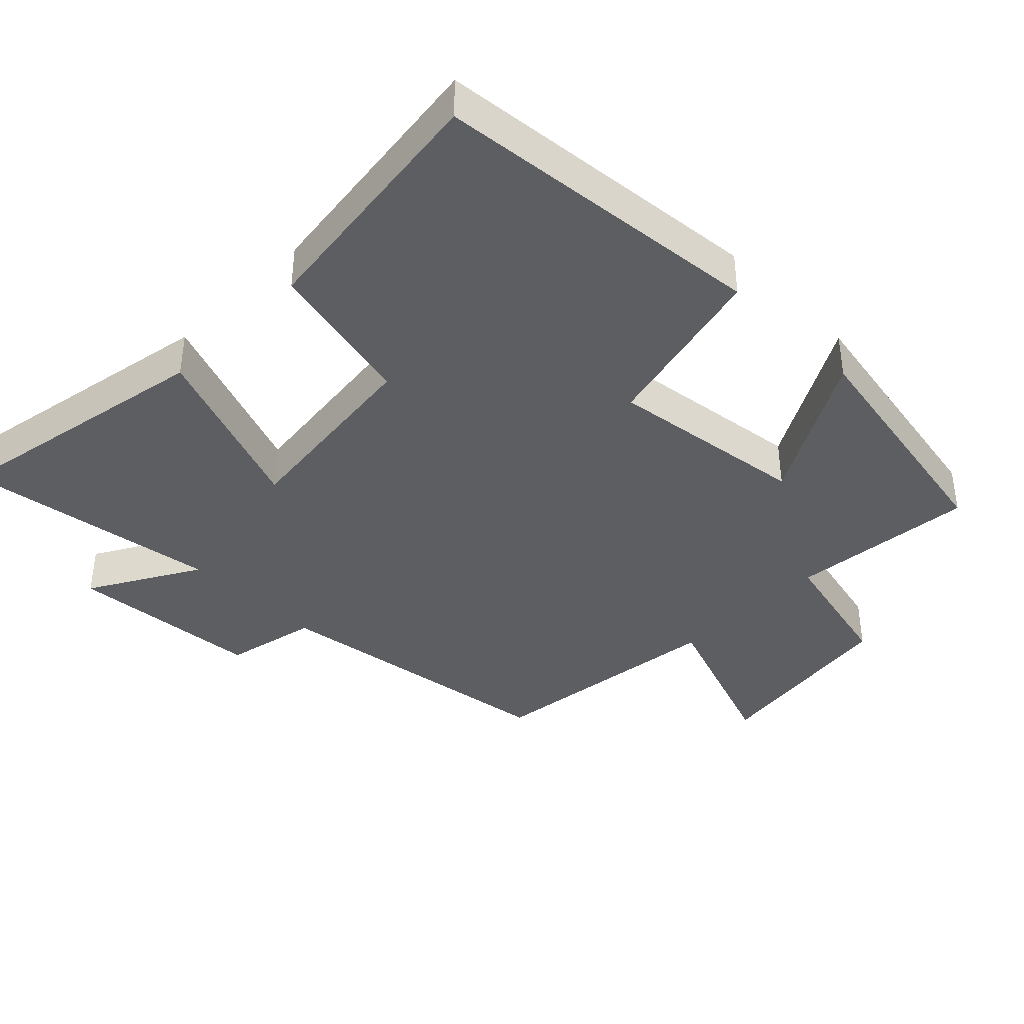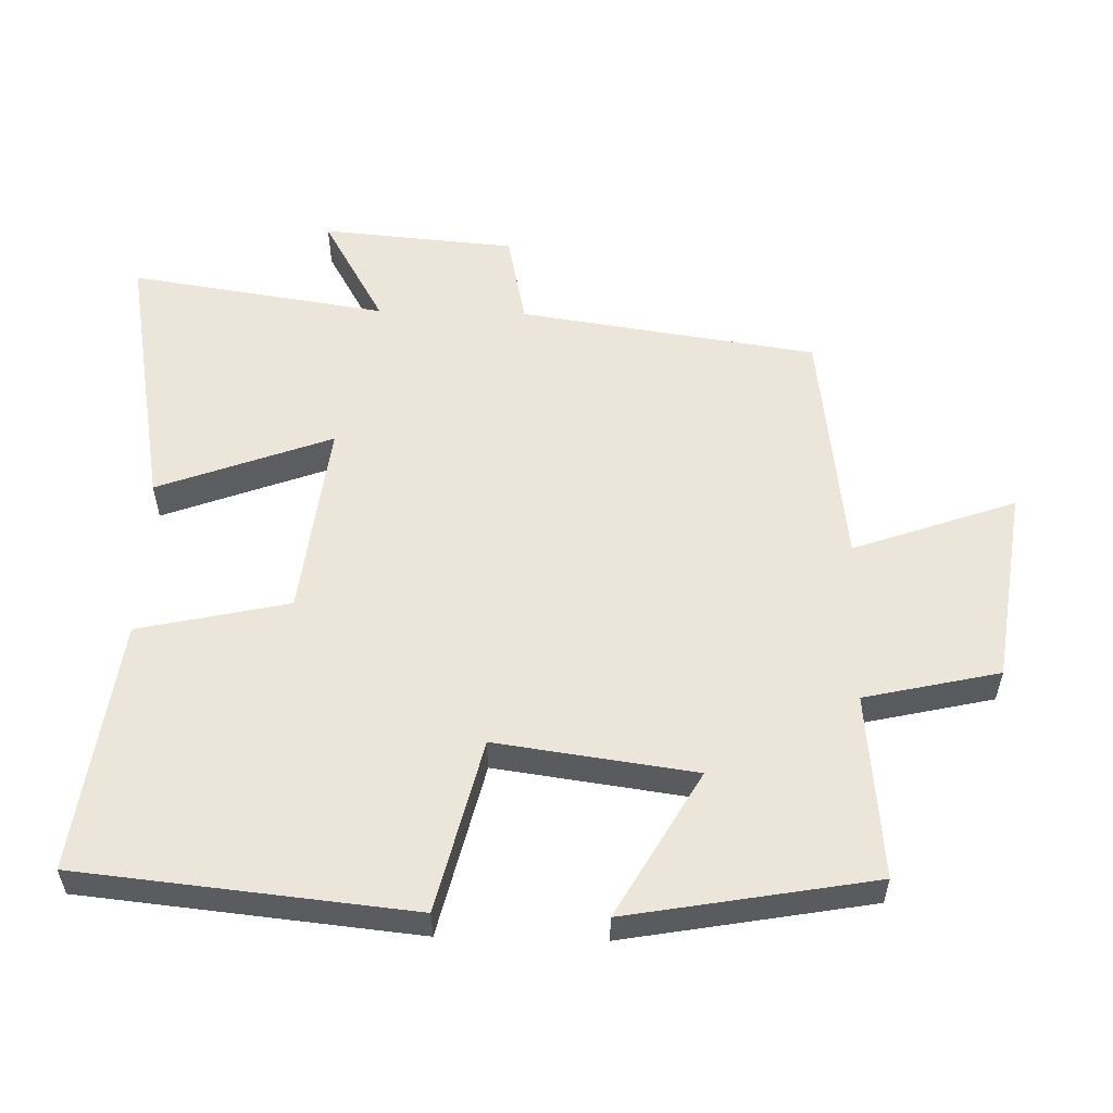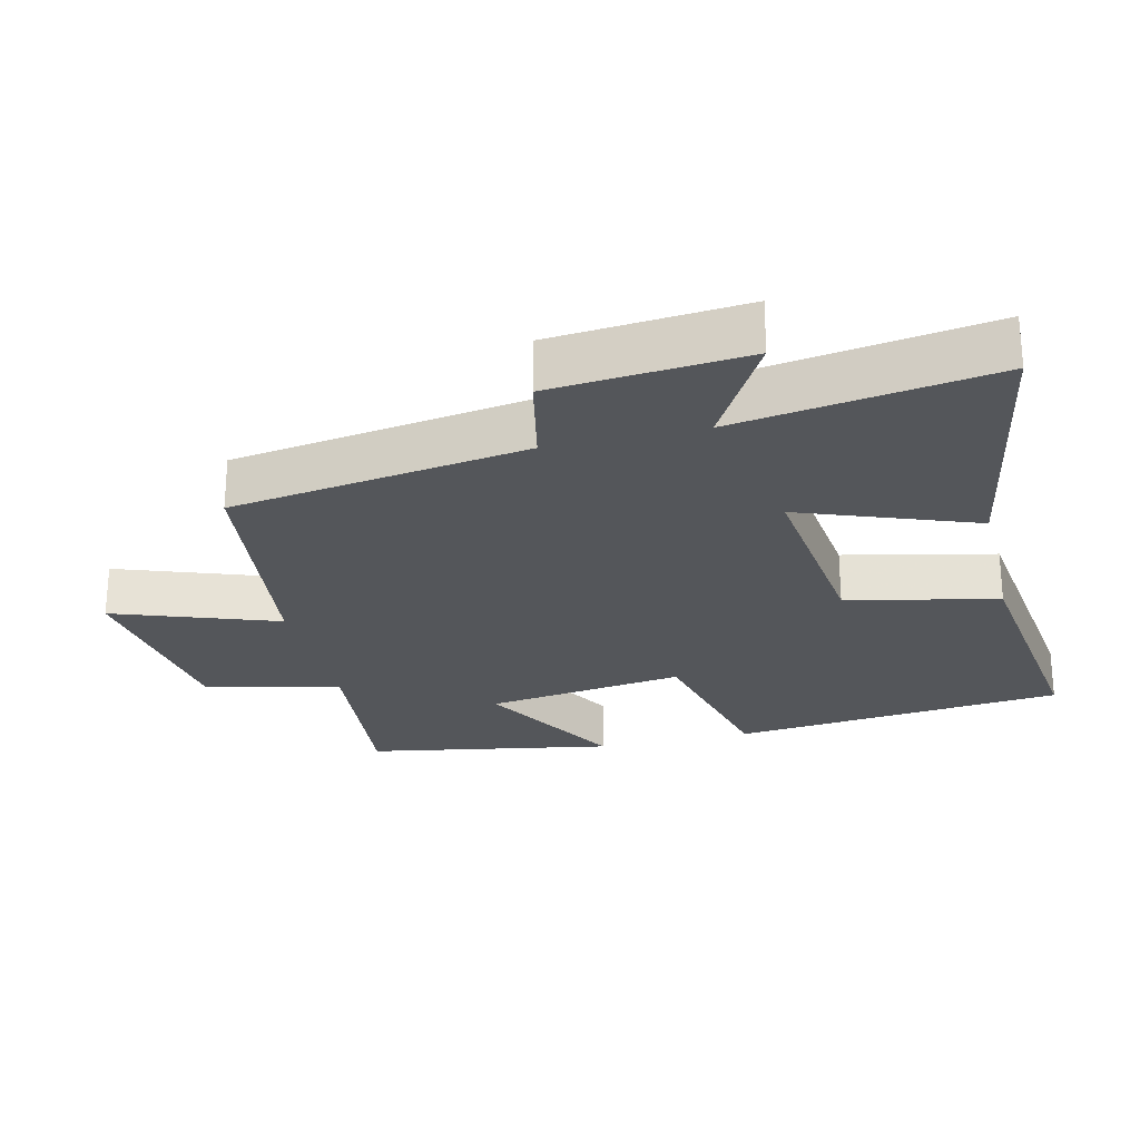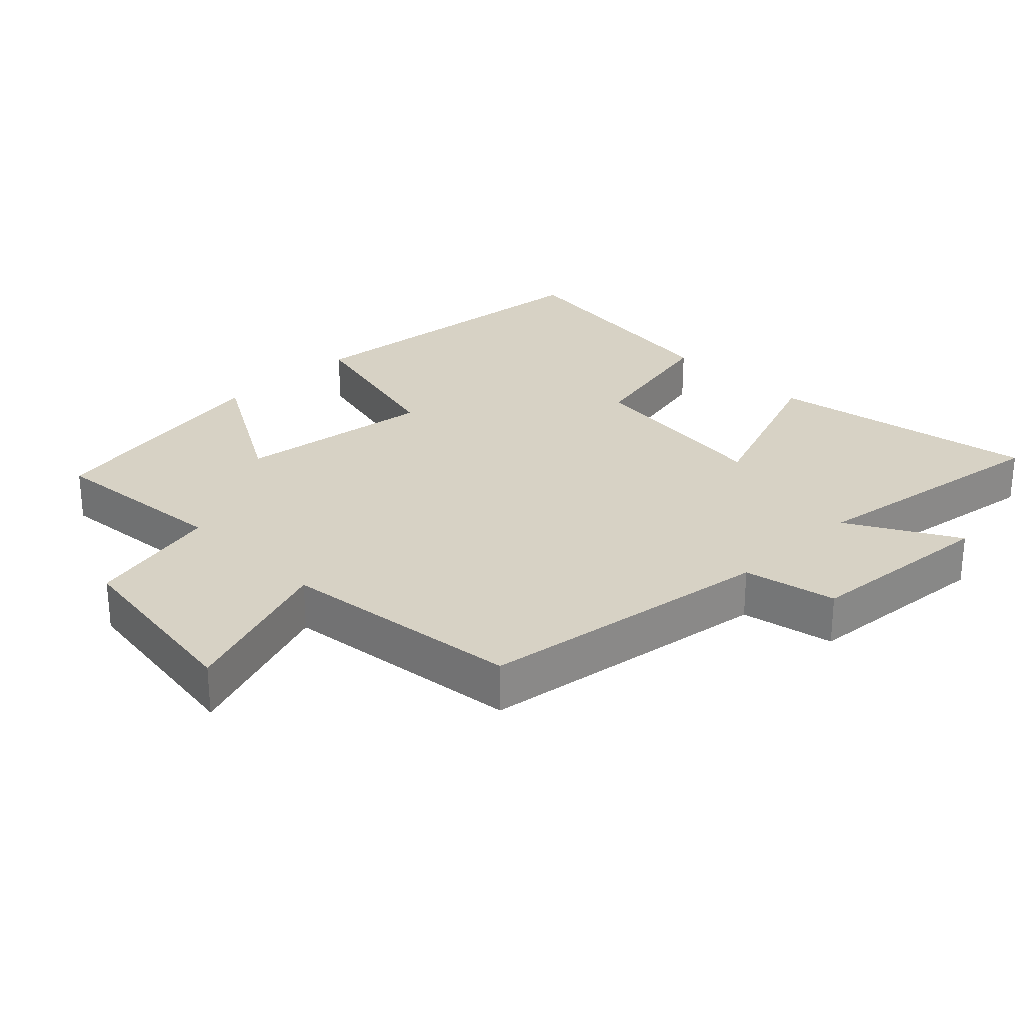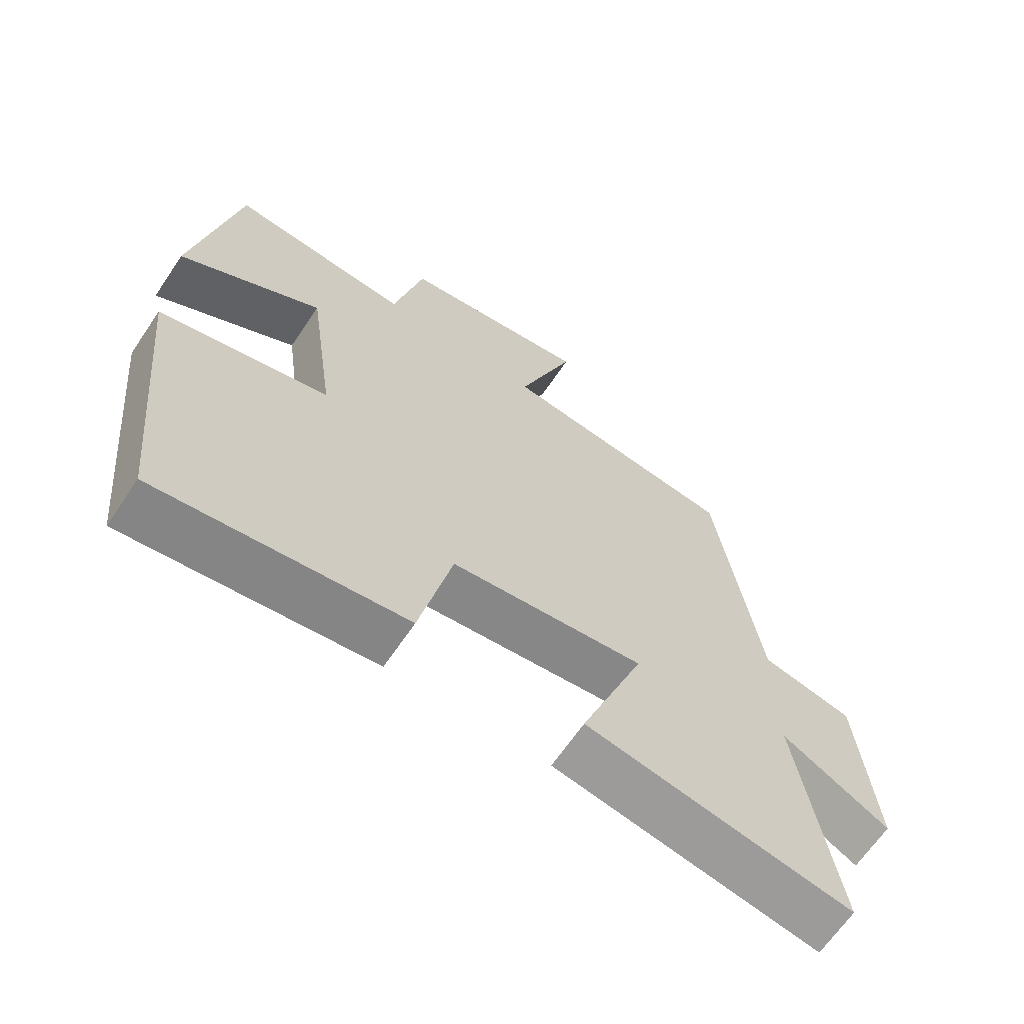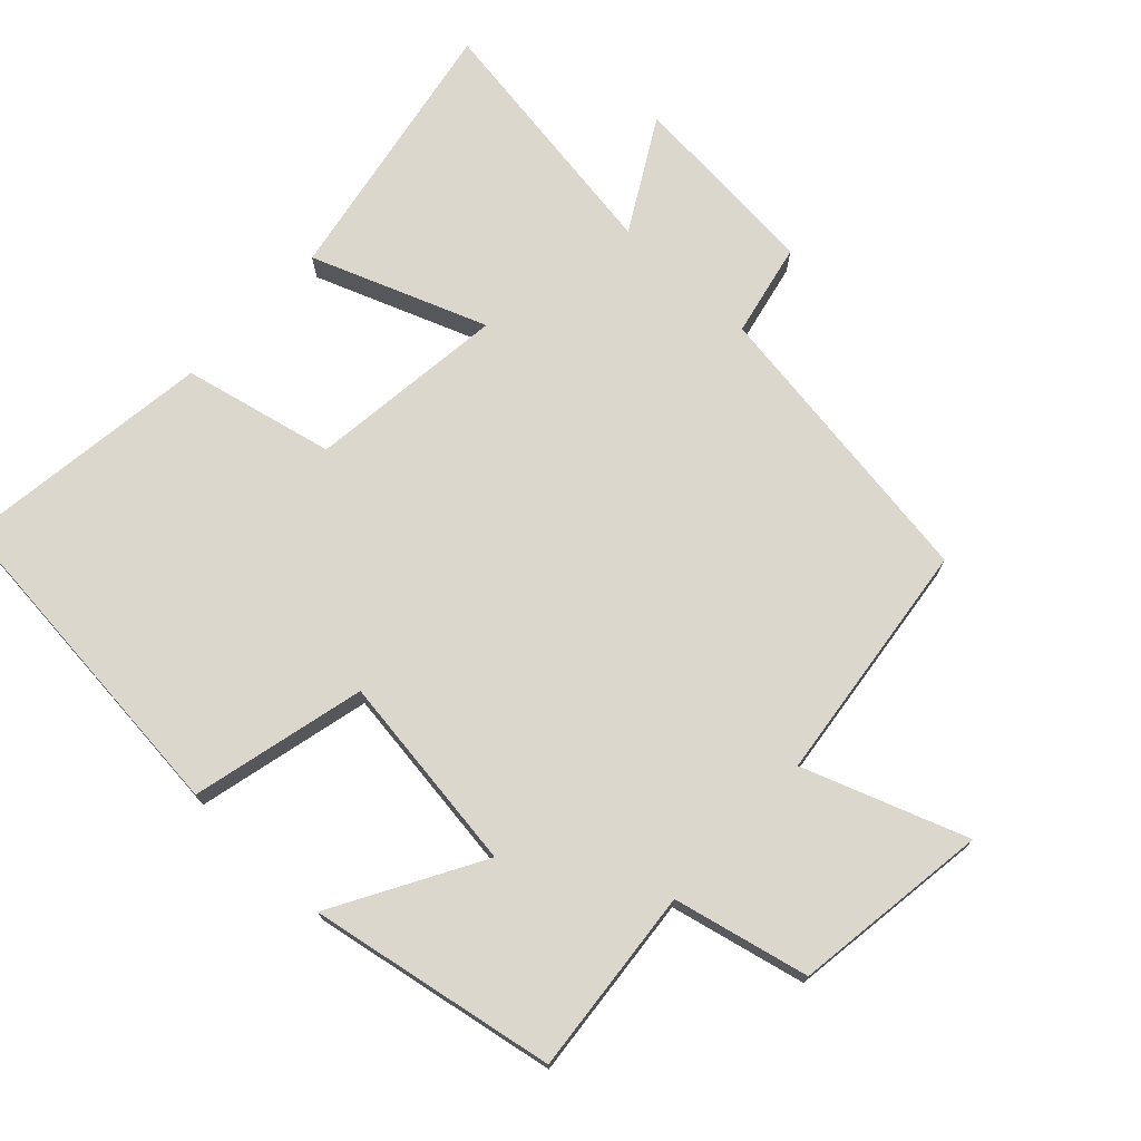
<metadata>
{"format":"obj","ext":"obj","renderer":"f3d","projection":"perspective","resolution":1024,"background":"white","views":[{"elev":-39.4,"azim":-134.9,"up":"+Y"},{"elev":55.6,"azim":-88.5,"up":"+Y"},{"elev":-25.5,"azim":103.5,"up":"+Y"},{"elev":27.3,"azim":45.4,"up":"+Y"},{"elev":-65.7,"azim":-34.0,"up":"+Z"},{"elev":73.4,"azim":-46.9,"up":"+Y"}]}
</metadata>
<code>
v -0.451 0.07 -0.549
v -0.5 0.07 -0.063
v -0.247 0.07 -0.002
v -0.287 0.07 0.288
v -0.5 0.07 0.167
v -0.436 0.07 0.526
v -0.165 0.07 0.5
v -0.12 0.07 0.697
v 0.166 0.07 0.737
v 0.081 0.07 0.5
v 0.436 0.07 0.456
v 0.5 0.07 0.023
v 0.636 0.07 -0.006
v 0.66 0.07 -0.288
v 0.5 0.07 -0.197
v 0.557 0.07 -0.572
v 0.161 0.07 -0.5
v 0.256 0.07 -0.246
v -0.032 0.07 -0.28
v -0.081 0.07 -0.5
v -0.451 0 -0.549
v -0.5 0 -0.063
v -0.247 0 -0.002
v -0.287 0 0.288
v -0.5 0 0.167
v -0.436 0 0.526
v -0.165 0 0.5
v -0.12 0 0.697
v 0.166 0 0.737
v 0.081 0 0.5
v 0.436 0 0.456
v 0.5 0 0.023
v 0.636 0 -0.006
v 0.66 0 -0.288
v 0.5 0 -0.197
v 0.557 0 -0.572
v 0.161 0 -0.5
v 0.256 0 -0.246
v -0.032 0 -0.28
v -0.081 0 -0.5
f 1 2 3
f 20 1 3
f 19 20 3
f 18 19 3 4
f 15 16 17 18
f 15 18 4
f 12 13 14 15
f 12 15 4
f 11 12 4
f 10 11 4
f 7 8 9 10
f 7 10 4 5
f 5 6 7
f 23 22 21
f 23 21 40
f 23 40 39
f 24 23 39 38
f 38 37 36 35
f 24 38 35
f 35 34 33 32
f 24 35 32
f 24 32 31
f 24 31 30
f 30 29 28 27
f 25 24 30 27
f 27 26 25
f 1 21 22 2
f 2 22 23 3
f 3 23 24 4
f 4 24 25 5
f 5 25 26 6
f 6 26 27 7
f 7 27 28 8
f 8 28 29 9
f 9 29 30 10
f 10 30 31 11
f 11 31 32 12
f 12 32 33 13
f 13 33 34 14
f 14 34 35 15
f 15 35 36 16
f 16 36 37 17
f 17 37 38 18
f 18 38 39 19
f 19 39 40 20
f 20 40 21 1

</code>
